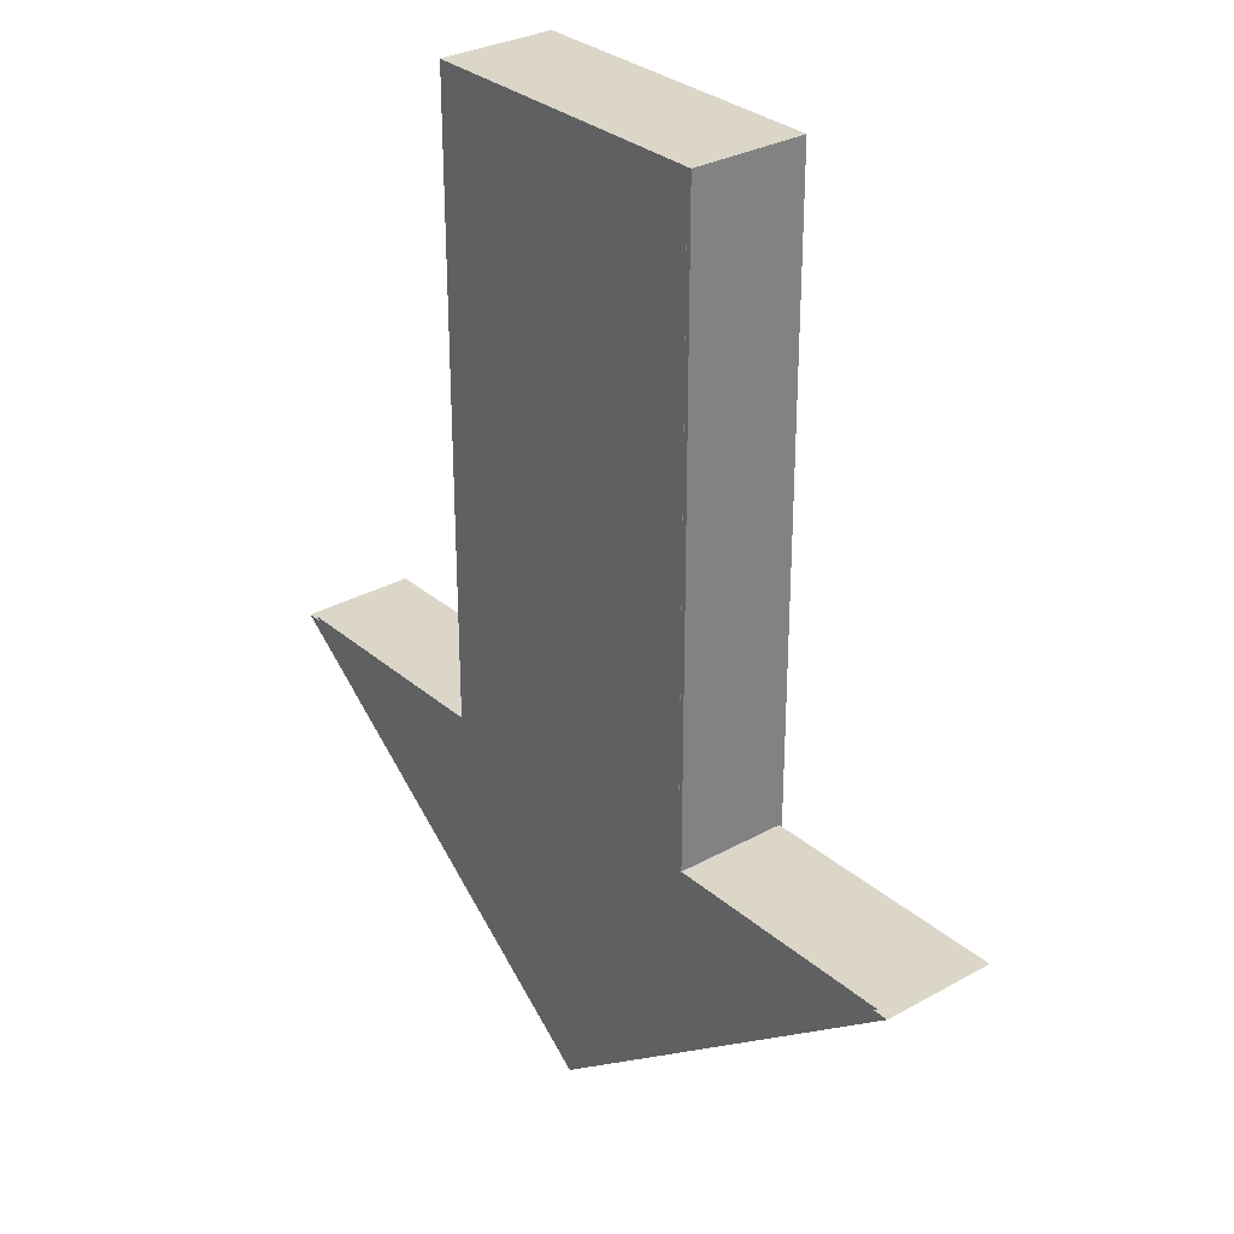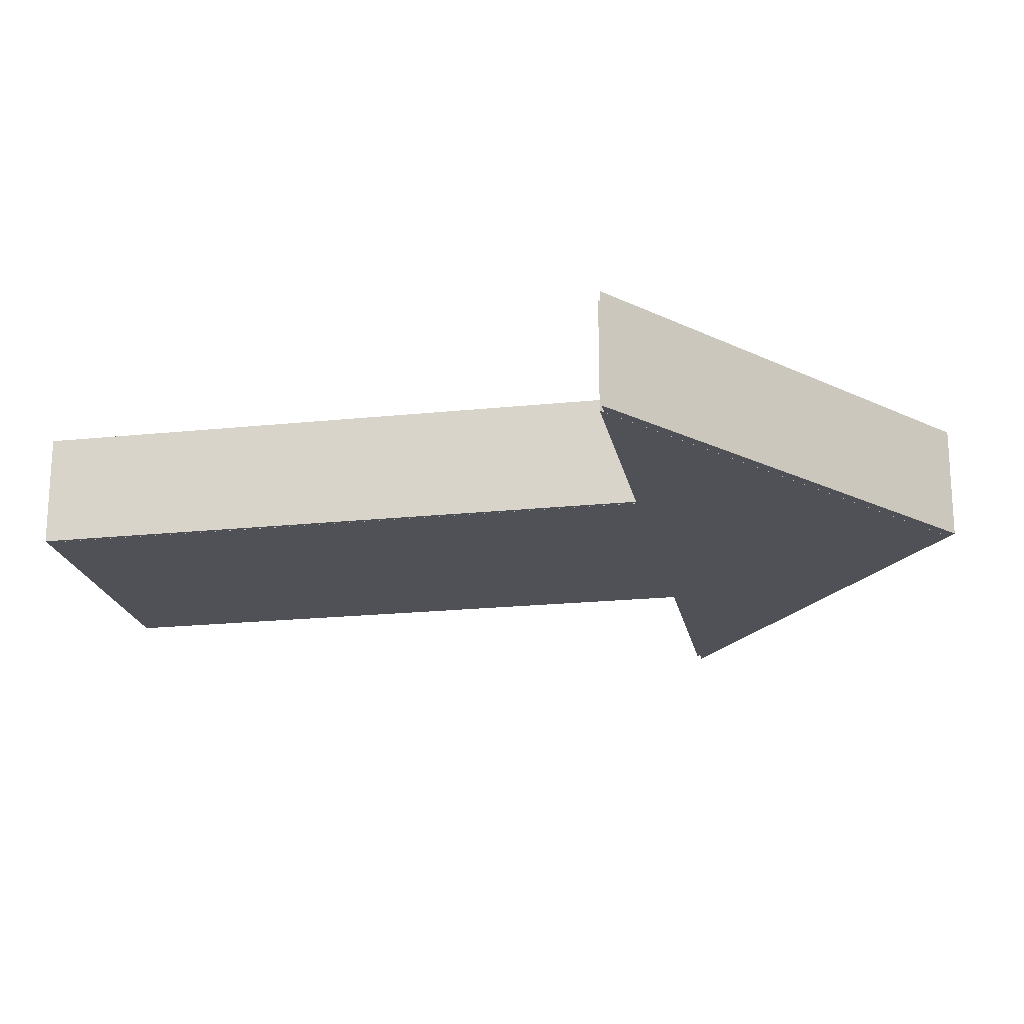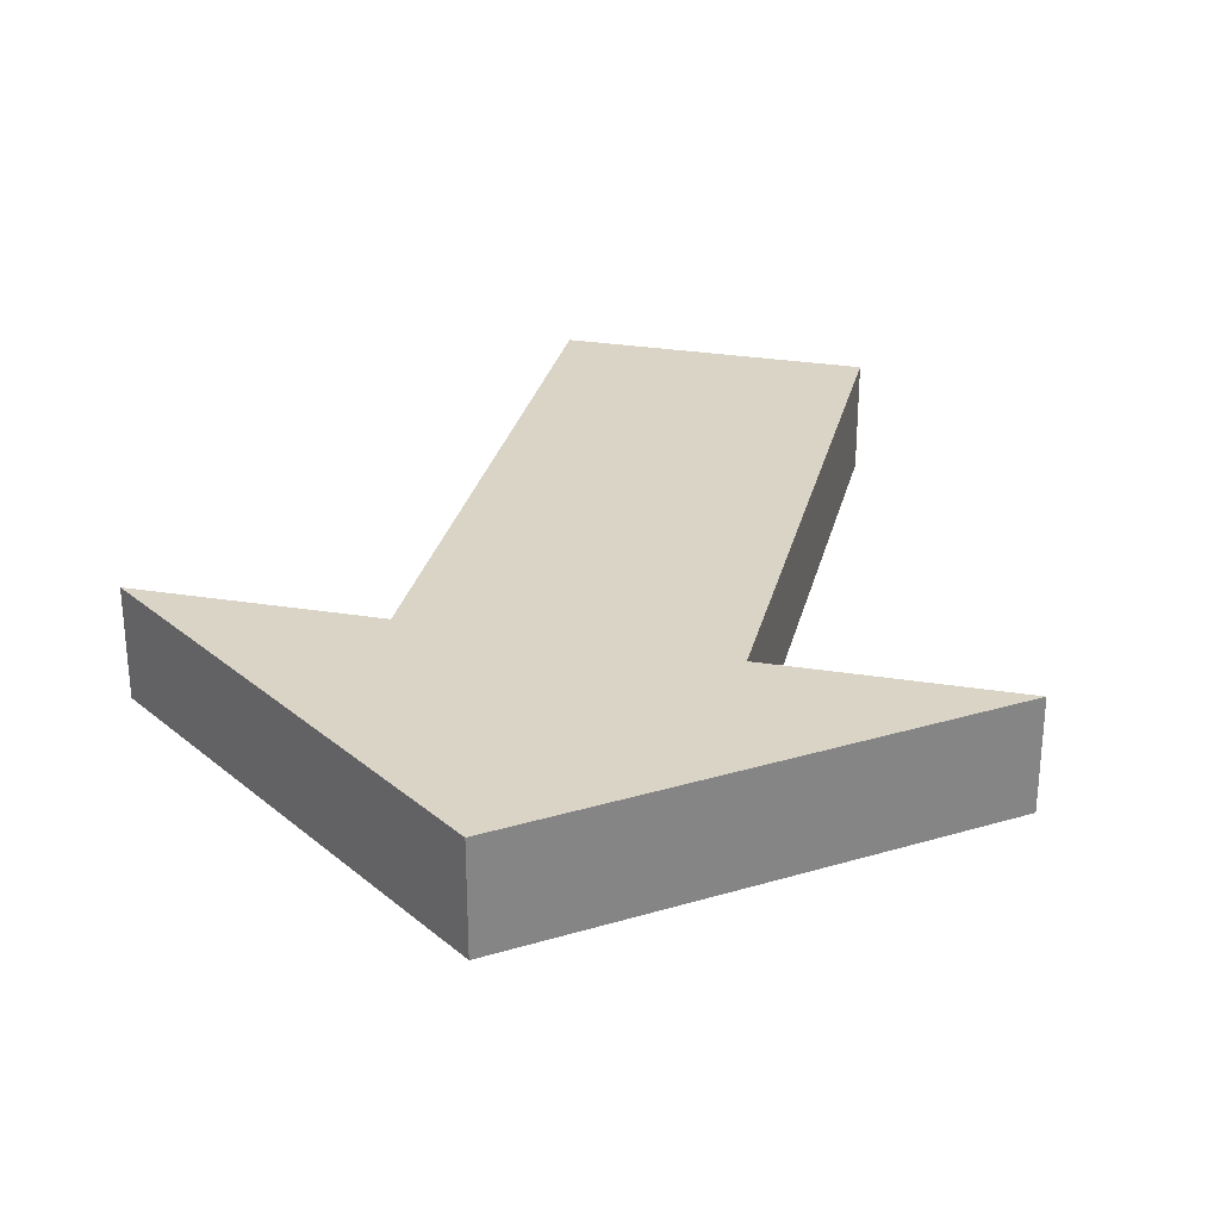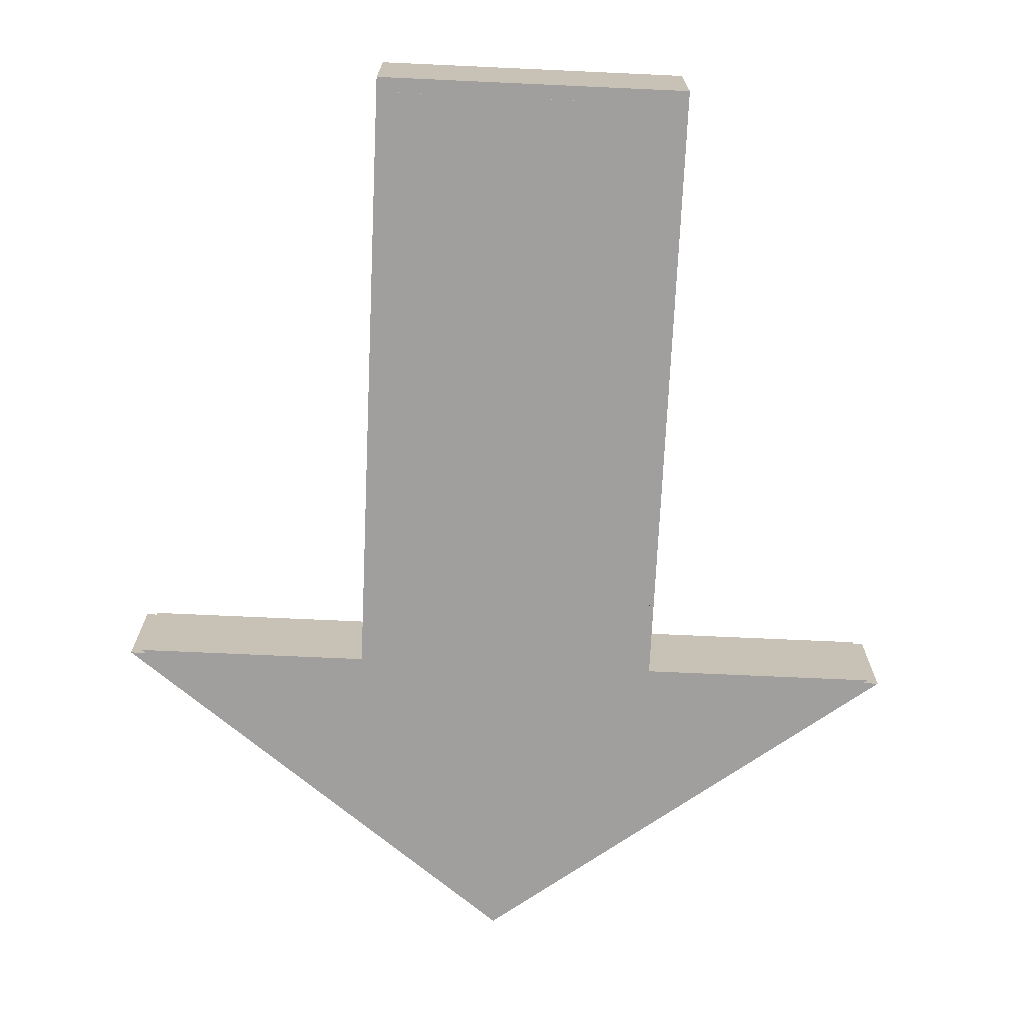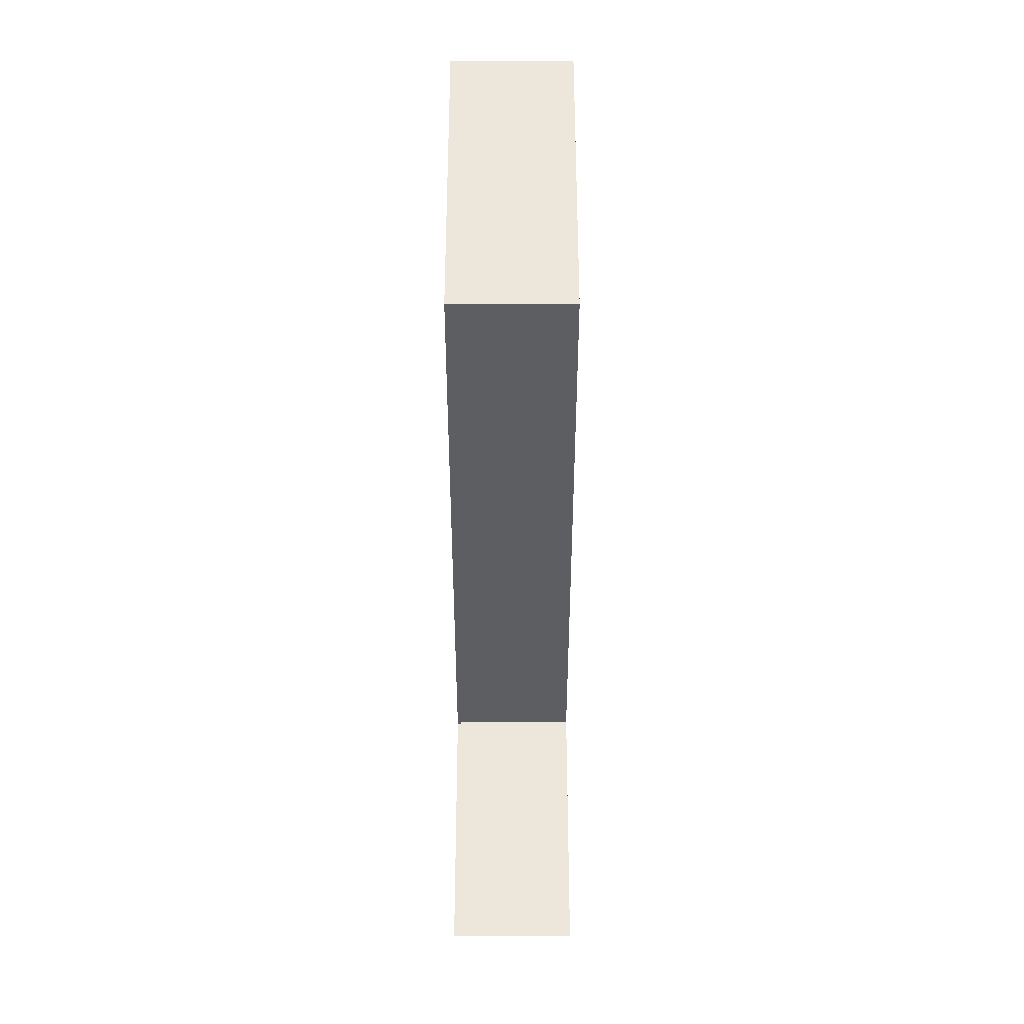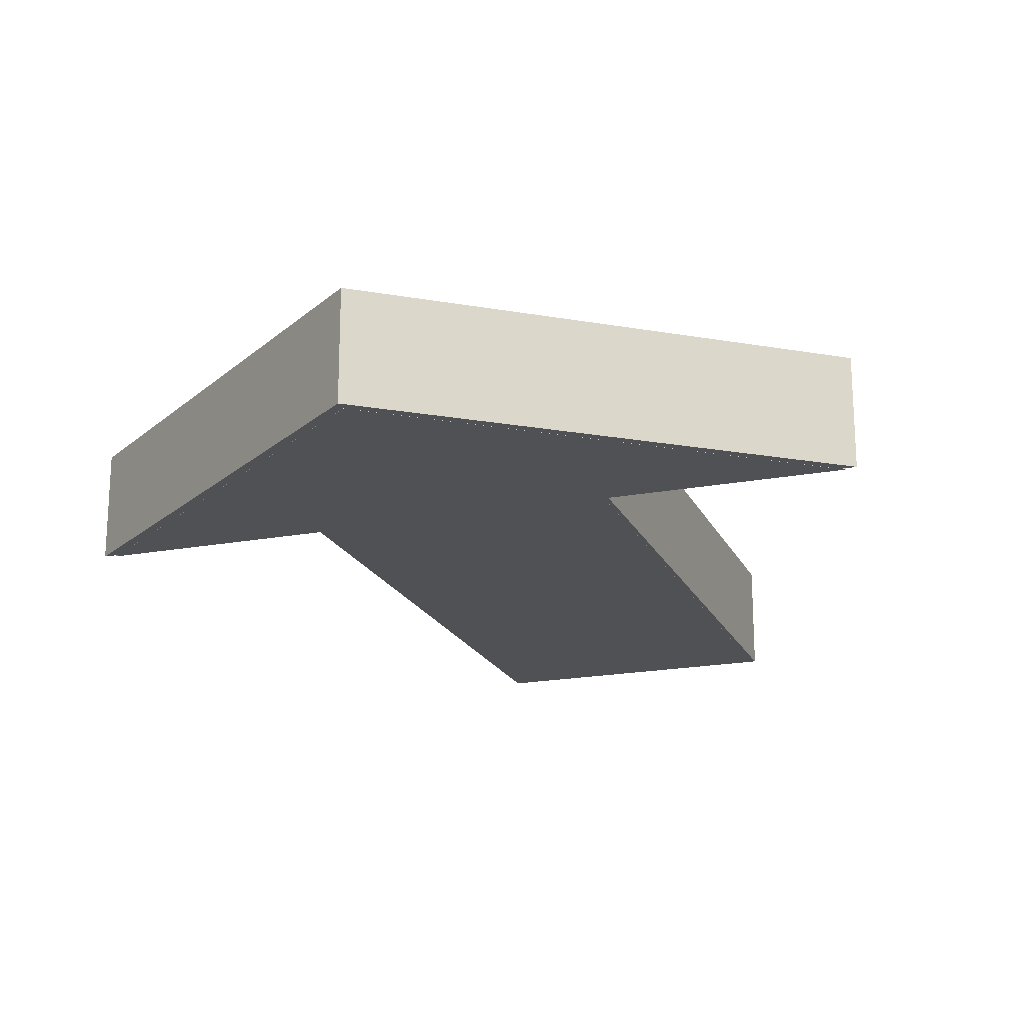
<metadata>
{"format":"obj","ext":"obj","renderer":"f3d","projection":"perspective","resolution":1024,"background":"white","views":[{"elev":30.2,"azim":-129.0,"up":"+Y"},{"elev":-20.3,"azim":-79.1,"up":"+Z"},{"elev":28.9,"azim":13.4,"up":"+Z"},{"elev":-71.3,"azim":177.4,"up":"+Z"},{"elev":51.0,"azim":90.0,"up":"+Y"},{"elev":-19.8,"azim":19.3,"up":"+Z"}]}
</metadata>
<code>
g hubijiantou02
v 0.01883 -35.27 10.98
v -12.8 -9.875 10.98
v -33.3 -9.875 10.98
v -12.8 41.78 10.98
v -12.8 -9.875 10.98
v 12.83 -9.875 10.98
v 12.83 41.78 10.98
v 33.34 -9.875 10.98
v 12.83 -9.875 10.98
v -33.3 -9.875 1.657
v -12.8 -9.875 1.657
v 0.01883 -35.27 1.657
v -12.8 41.78 1.657
v 12.83 41.78 1.657
v 12.83 -9.875 1.657
v -12.8 -9.875 1.657
v 12.83 -9.875 1.657
v 33.34 -9.875 1.657
v 0.01883 -35.27 1.657
v 0.01883 -35.27 10.98
v -33.3 -9.875 10.98
v -33.3 -9.875 1.657
v -33.3 -9.875 1.657
v -33.3 -9.875 10.98
v -12.8 -9.875 10.98
v -12.8 -9.875 1.657
v -12.8 41.78 1.657
v -12.8 41.78 10.98
v 12.83 41.78 10.98
v 12.83 41.78 1.657
v 12.83 41.78 1.657
v 12.83 41.78 10.98
v 12.83 -9.875 10.98
v 12.83 -9.875 1.657
v -12.8 -9.875 1.657
v -12.8 -9.875 10.98
v -12.8 41.78 10.98
v -12.8 41.78 1.657
v 12.83 -9.875 1.657
v 12.83 -9.875 10.98
v 33.34 -9.875 10.98
v 33.34 -9.875 1.657
v 33.34 -9.875 1.657
v 33.34 -9.875 10.98
v 0.01883 -35.27 10.98
v 0.01883 -35.27 1.657
f 1 2 3
f 4 5 6
f 6 7 4
f 8 9 1
f 1 9 2
f 10 11 12
f 13 14 15
f 15 16 13
f 12 17 18
f 11 17 12
f 19 20 21
f 21 22 19
f 23 24 25
f 25 26 23
f 27 28 29
f 29 30 27
f 31 32 33
f 33 34 31
f 35 36 37
f 37 38 35
f 39 40 41
f 41 42 39
f 43 44 45
f 45 46 43
g hubijiantou1
v 0.01829 -34.27 10.71
v -12.43 -9.594 10.71
v -32.36 -9.594 10.71
v -12.43 40.6 10.71
v -12.43 -9.594 10.71
v 12.47 -9.594 10.71
v 12.47 40.6 10.71
v 32.39 -9.594 10.71
v 12.47 -9.594 10.71
v -32.36 -9.594 1.65
v -12.43 -9.594 1.65
v 0.01829 -34.27 1.65
v -12.43 40.6 1.65
v 12.47 40.6 1.65
v 12.47 -9.594 1.65
v -12.43 -9.594 1.65
v 12.47 -9.594 1.65
v 32.39 -9.594 1.65
v 0.01829 -34.27 1.65
v 0.01829 -34.27 10.71
v -32.36 -9.594 10.71
v -32.36 -9.594 1.65
v -32.36 -9.594 1.65
v -32.36 -9.594 10.71
v -12.43 -9.594 10.71
v -12.43 -9.594 1.65
v -12.43 40.6 1.65
v -12.43 40.6 10.71
v 12.47 40.6 10.71
v 12.47 40.6 1.65
v 12.47 40.6 1.65
v 12.47 40.6 10.71
v 12.47 -9.594 10.71
v 12.47 -9.594 1.65
v -12.43 -9.594 1.65
v -12.43 -9.594 10.71
v -12.43 40.6 10.71
v -12.43 40.6 1.65
v 12.47 -9.594 1.65
v 12.47 -9.594 10.71
v 32.39 -9.594 10.71
v 32.39 -9.594 1.65
v 32.39 -9.594 1.65
v 32.39 -9.594 10.71
v 0.01829 -34.27 10.71
v 0.01829 -34.27 1.65
f 47 48 49
f 50 51 52
f 52 53 50
f 54 55 47
f 47 55 48
f 56 57 58
f 59 60 61
f 61 62 59
f 58 63 64
f 57 63 58
f 65 66 67
f 67 68 65
f 69 70 71
f 71 72 69
f 73 74 75
f 75 76 73
f 77 78 79
f 79 80 77
f 81 82 83
f 83 84 81
f 85 86 87
f 87 88 85
f 89 90 91
f 91 92 89

</code>
